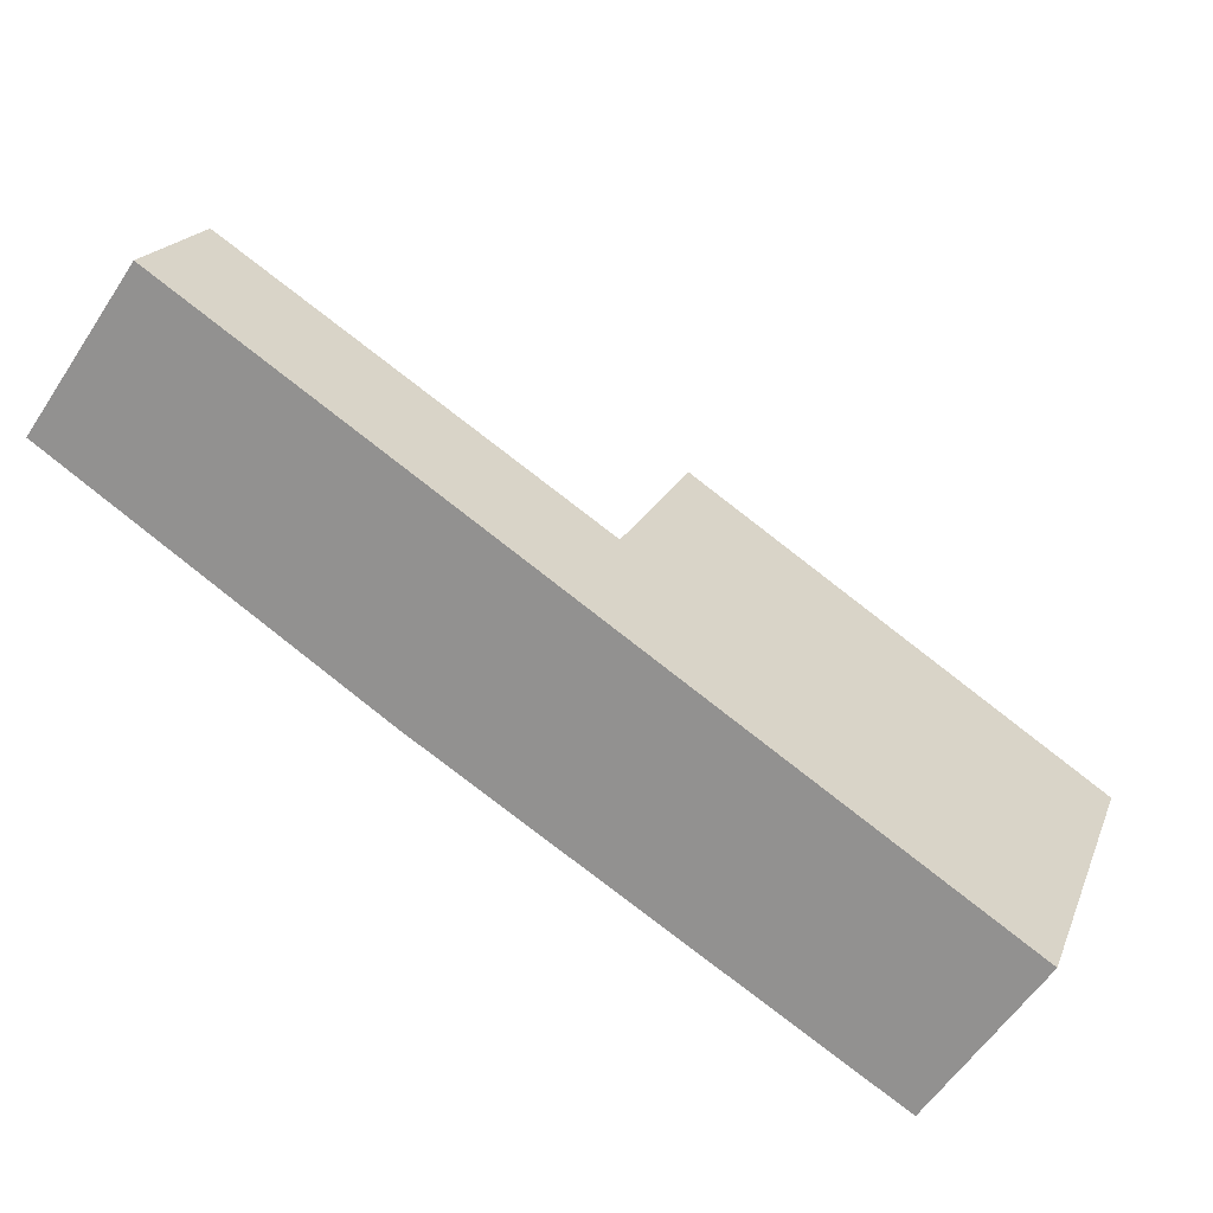
<metadata>
{"format":"obj","ext":"obj","renderer":"f3d","projection":"perspective","resolution":1024,"background":"white","views":[{"elev":19.2,"azim":-162.7,"up":"+Y"}]}
</metadata>
<code>
v -428.4 -752.2 3.334
v -431 -756.7 3.335
v -435.7 -759.9 9.204
v -425.8 -755.9 5.928
v -429.8 -758.4 4.27
v -434.6 -761.5 9.007
v -433.7 -760.9 9.003
v -433.5 -761.2 9.237
v -444 -767.9 9.146
v -446.5 -764.4 8.264
v -430.1 -753.4 3.345
v -431.1 -756.8 3.335
v -430.2 -757.9 3.318
v -430.7 -755.3 3.34
v -427.9 -752.8 3.325
v -430.3 -754.2 3.343
v -428 -752.7 3.326
v -428.2 -752.5 3.33
v -430.2 -753.8 3.344
v -427.2 -753.9 3.309
v -437 -758 3.394
v -435.6 -759.9 3.366
v -430 -758.1 3.314
v -445.5 -765.8 9.891
v -426.5 -756.3 5.645
v -425.9 -755.8 5.873
v -435.6 -759.9 9.205
v -434.7 -761.3 6.044
v -445.2 -766.3 9.951
v -435.8 -759.7 9.612
v -437 -758 6.215
v -440.9 -763.1 9.49
v -444.5 -767.2 8.492
v -445.3 -766.1 10.34
v -440.7 -763.3 9.996
v -434.7 -761.3 7.704
v -444.1 -767.9 7.308
v -437 -758 7.514
v -441 -762.9 9.934
v -440.9 -763.1 10.34
v -445.3 -766.1 10.34
v -446.4 -764.6 7.947
v -430 -758.1 4.104
v -427.2 -753.9 4.897
v -435.3 -760.4 8.113
v -437 -758 6.109
v -435.6 -759.9 7.702
v -440.5 -763.7 8.073
v -440.1 -764.2 8.495
v -434.7 -761.3 8.89
v -444.1 -767.9 9.075
v -426.8 -755.7 3.294
v -437 -758 8.455
v -441.9 -761.6 7.954
v -426.9 -754.3 5.083
v -427.5 -754.8 4.887
v -436.3 -758.9 6.87
v -435.6 -759.9 5.141
v -438.7 -759.5 7.96
v -446.4 -764.6 7.947
v -436.6 -758.6 7.405
v -441.7 -762 7.337
v -437 -758 4.901
v -435.7 -759.8 3.368
v -436.9 -758.2 4.76
v -436.7 -758.3 3.389
v -437 -758 6.035
v -436.8 -758.3 7.931
v -436.8 -758.3 7.998
v -438.7 -759.5 7.96
v -436.8 -758.3 3.39
v -436.8 -758.3 4.01
v -436.8 -758.3 6.733
v -441.9 -761.7 6.703
v -441.9 -761.7 7.896
v -436.8 -758.3 4.677
v -436.8 -758.3 6.328
v -441.9 -761.7 8.008
v -446.3 -764.6 8.074
v -435.4 -760.3 8.24
v -445 -766.4 9.693
v -430.6 -757.3 3.326
v -426.6 -754.8 5.361
v -427.2 -755.2 4.161
v -427.2 -755.2 3.301
v -440.5 -763.6 9.546
v -440.5 -763.6 8.327
v -427.2 -755.2 5.101
v -442.4 -764.5 9.979
v -435.7 -759.8 9.401
v -440.7 -763.3 10.05
v -440.7 -763.3 9.933
v -445.1 -766.3 9.866
v -431.1 -756.6 3.336
v -427.2 -753.9 3.309
v -427.2 -753.9 4.897
v -427.8 -754.3 4.652
v -427.8 -754.3 3.314
v -435.7 -759.8 5.294
v -435.7 -759.8 3.368
v -440.7 -763.3 8.989
v -435.7 -759.8 7.629
v -444 -767.9 9.105
v -434.6 -761.4 8.919
v -430 -758.1 4.122
v -426.1 -755.4 5.69
v -427.9 -755.6 3.306
v -427.5 -756.2 3.299
v -429.3 -753.6 3.336
v -429.1 -753.9 3.331
v -429.7 -753.1 3.343
v -429.5 -753.4 3.339
v -427.4 -756.3 5.149
v -427.4 -756.3 3.297
v -427.4 -756.3 5.167
v -427.1 -756.7 5.376
v -428.5 -754.8 3.318
v -426.4 -756.3 5.668
v -426.4 -756.3 5.664
v -426.7 -755.8 3.292
v -426.7 -755.8 5.426
v -427.8 -754.3 3.314
v -427.8 -754.3 4.652
v -426.8 -755.7 3.294
v -427.2 -755.2 3.301
v -428.5 -753.3 3.328
v -428.6 -753.1 3.33
v -428.8 -752.9 3.334
v -429 -752.6 3.338
v -426.7 -755.9 5.444
v -427.8 -754.3 3.314
v -427.8 -754.3 4.652
v -427.2 -755.2 5.101
v -427.5 -754.8 4.887
v -430.4 -754.3 3.343
v -430.2 -754.2 3.342
v -429.4 -753.6 3.336
v -428.7 -753.1 3.331
v -436.6 -758.6 7.372
v -428.1 -752.7 3.327
v -437.4 -759.1 7.394
v -436.6 -758.6 4.401
v -436.6 -758.6 3.385
v -436.6 -758.6 6.6
v -441.6 -762.1 8.655
v -446 -765.1 8.836
v -441.6 -762.1 7.507
v -425.9 -756 5.896
v -425.9 -755.9 5.847
v -427.3 -753.9 3.31
v -427.3 -753.9 4.867
v -428.1 -752.7 3.328
v -428.3 -752.5 3.33
v -428 -752.9 3.325
v -428.1 -752.8 3.326
v -428.5 -752.3 3.334
v -426.2 -755.5 5.66
v -427.3 -753.9 3.31
v -427.3 -753.9 4.867
v -426.6 -754.8 5.329
v -427 -754.3 5.059
v -429.4 -756.6 3.317
v -429 -757.1 3.309
v -430.5 -754.9 3.341
v -430.4 -755.1 3.338
v -431.1 -754.1 3.353
v -430.9 -754.3 3.349
v -430.8 -754.5 3.346
v -428.8 -757.3 4.599
v -428.6 -757.7 4.775
v -430.8 -754.6 3.346
v -429.9 -755.8 3.328
v -428.8 -757.3 4.581
v -428.8 -757.3 3.306
v -429.8 -757.6 3.315
v -430.1 -757.1 3.322
v -431.7 -754.8 3.354
v -431.9 -754.6 3.358
v -431.6 -755 3.352
v -429.4 -758.2 4.451
v -429.6 -757.9 4.292
v -429.6 -757.8 4.274
v -429.6 -757.8 3.311
v -431.5 -755.1 3.351
v -431.1 -755.7 3.342
v -430.7 -756.3 3.333
v -430.9 -756 3.338
v -438.2 -762.1 8.288
v -444.8 -766.7 9.191
v -429.6 -756.2 3.322
v -428.2 -755.2 3.313
v -435.4 -760.2 8.515
v -430.8 -757 3.33
v -430.4 -756.7 3.327
v -427.5 -754.7 3.308
v -427.2 -754.5 5.008
v -427 -754.3 5.072
v -427.5 -754.7 4.856
v -427.5 -754.7 4.856
v -427.5 -754.7 3.308
v -426.9 -754.3 5.102
v -440.5 -763.7 9.375
v -440.5 -763.7 8.103
v -434 -761.1 9.004
v -433.8 -761.4 9.235
v -436.4 -757.6 3.39
v -436.2 -757.9 3.386
v -436.2 -758 3.385
v -436 -758.2 3.382
v -435.2 -759.3 3.365
v -435.2 -759.4 3.364
v -435.1 -759.5 3.363
v -434.4 -761.7 9.23
v -434.6 -761.5 9.007
v -436.8 -758.3 3.39
v -437 -758 3.394
v -436.7 -758.3 3.389
v -436.8 -758.3 6.733
v -436.6 -758.6 3.385
v -435.7 -759.8 3.368
v -435.8 -759.7 9.612
v -435.7 -759.8 3.368
v -436.8 -758.3 7.998
v -437 -758 8.455
v -435.7 -759.8 9.401
v -436.8 -758.3 7.998
v -436.8 -758.3 7.931
v -435.6 -759.9 9.205
v -435.6 -759.9 3.366
v -435.8 -759.7 9.612
v -436.6 -758.6 7.372
v -436.6 -758.6 7.405
v -436.8 -758.3 6.733
v -430 -758.1 4.112
v -430 -758.1 3.314
v -430.6 -757.3 3.325
v -430.2 -757.9 3.318
v -430 -758.1 4.13
v -429.8 -758.4 4.279
v -430.8 -757 3.33
v -431.1 -756.6 3.336
v -432.3 -754.9 3.361
v -432.1 -755.1 3.357
v -432 -755.3 3.355
v -431.9 -755.4 3.354
v -431.5 -756 3.344
v -431.1 -756.6 3.336
v -429.6 -757.9 4.295
v -428.8 -757.4 4.619
v -430 -758.1 4.115
v -430 -758.1 4.123
v -426.6 -756 5.512
v -426.1 -755.7 5.741
v -427.3 -756.4 5.219
v -444.5 -767.2 8.334
v -440 -764.4 8.188
v -440 -764.4 6.545
v -434.8 -761.1 6.458
v -426 -755.6 5.772
v -429.7 -757.9 4.248
v -436.4 -758.8 3.382
v -435.8 -758.4 3.378
v -436.4 -758.8 4.192
v -436.4 -758.8 3.382
v -436.4 -758.8 6.805
v -436.4 -758.8 7.007
v -441.4 -762.3 9.044
v -445.8 -765.4 9.225
v -436.4 -758.8 7.857
v -441.4 -762.3 7.991
v -428.5 -753.3 3.328
v -428 -753 3.324
v -430.5 -754.7 3.341
v -429.2 -753.8 3.333
v -430.6 -754.8 3.342
v -428.5 -753.3 3.328
v -431.4 -755.3 3.347
v -427.9 -752.9 3.324
v -431.8 -755.6 3.35
v -436.4 -758.8 7.857
v -441.4 -762.3 7.991
v -440.9 -763.1 9.49
v -440.5 -763.7 8.073
v -440.5 -763.7 8.103
v -440.1 -764.2 8.495
v -440.5 -763.7 9.375
v -439.7 -764.8 5.633
v -441.9 -761.7 7.896
v -441.9 -761.6 7.954
v -441.6 -762.1 8.655
v -441.4 -762.3 9.044
v -440 -764.4 6.545
v -441 -762.9 9.934
v -439.7 -764.9 9.018
v -440 -764.4 8.188
v -439.7 -764.8 7.492
v -441.9 -761.7 7.896
v -439.7 -764.8 8.989
v -441.7 -762 7.337
v -441.6 -762.1 7.507
v -441.9 -761.6 7.954
v -441.9 -761.7 8.008
v -440.5 -763.6 8.327
v -440.5 -763.6 9.546
v -440.7 -763.3 9.996
v -440.9 -763.1 10.34
v -441.9 -761.7 6.703
v -439.5 -765.1 9.185
v -441.9 -761.7 6.703
v -440.7 -763.3 10.05
v -440.9 -763.1 9.49
v -440.9 -763.1 10.34
v -442.1 -761.4 8.353
v -440.7 -763.3 8.989
v -444.5 -767.1 8.492
v -444.8 -766.7 9.194
v -446.3 -764.5 7.947
v -444 -767.9 9.103
v -444.4 -767.2 8.333
v -445 -766.4 9.691
v -445.1 -766.3 9.869
v -443.9 -767.9 9.146
v -445.3 -766 10.34
v -446.4 -764.3 8.265
v -445.1 -766.3 9.952
v -445.9 -765.1 8.833
v -445.7 -765.3 9.223
v -445.5 -765.7 9.891
v -444 -767.8 7.311
v -444 -767.8 9.074
v -446.3 -764.5 7.947
v -446.3 -764.6 8.073
v -445.3 -766 10.34
v -444 -767.8 9.074
v -439.7 -764.8 8.989
v -444 -767.8 7.311
v -439.7 -764.8 7.492
v -439.7 -764.8 5.633
v -444.1 -767.9 9.075
v -444.1 -767.9 7.308
v -426.7 -755.8 3.292
v -426.7 -755.8 5.426
v -426.2 -755.5 5.642
v -428.8 -757.3 3.306
v -427.4 -756.3 3.297
v -428.8 -757.3 4.581
v -427.4 -756.3 5.149
v -439.7 -764.8 7.492
v -439.7 -764.8 5.633
v -430 -758.1 3.314
v -429.6 -757.8 3.311
v -430 -758.1 4.112
v -429.6 -757.8 4.274
v -434.7 -761.3 8.89
v -434.7 -761.3 6.044
v -426.1 -755.4 5.672
v -426.7 -755.8 5.426
v -426.7 -755.8 3.292
v -430 -758.1 3.314
v -430 -758.1 4.104
v -440.9 -764 9.358
v -440.5 -764.5 8.495
v -442.4 -761.9 7.954
v -440.1 -765.1 8.997
v -440.1 -765.1 9.026
v -440.1 -765.1 7.475
v -441 -763.9 9.56
v -441.2 -763.6 9.992
v -440 -765.3 9.181
v -441.2 -763.6 10.03
v -441.3 -763.4 10.34
v -442.5 -761.7 8.344
v -440.4 -764.7 8.202
v -441.9 -762.6 9.062
v -442 -762.4 8.672
v -441.5 -763.2 9.93
v -440.1 -765.1 7.475
v -440.1 -765.1 8.997
v -442.4 -761.9 7.954
v -442.3 -762 8.014
v -441.3 -763.4 10.34
v -428.2 -752.5 3.33
v -428.4 -752.2 3.334
v -428.4 -752.2 0
v -428.2 -752.5 0
v -431.1 -756.8 3.335
v -431 -756.7 3.335
v -431 -756.7 0
v -431.1 -756.8 -4.441e-16
v -435.4 -760.2 8.515
v -435.7 -759.9 9.204
v -435.7 -759.9 0
v -435.4 -760.2 0
v -425.9 -756 5.896
v -425.8 -755.9 5.928
v -425.8 -755.9 0
v -425.9 -756 0
v -430 -758.1 4.122
v -429.8 -758.4 4.27
v -429.8 -758.4 0
v -430 -758.1 0
v -434.6 -761.5 9.007
v -434.6 -761.5 9.007
v -434.6 -761.5 0
v -434.6 -761.5 0
v -433.5 -761.2 9.237
v -433.7 -760.9 9.003
v -433.7 -760.9 0
v -433.5 -761.2 0
v -433.8 -761.4 9.235
v -433.5 -761.2 9.237
v -433.5 -761.2 0
v -433.8 -761.4 0
v -444 -767.9 9.105
v -444 -767.9 9.146
v -444 -767.9 0
v -444 -767.9 0
v -446.4 -764.3 8.265
v -446.5 -764.4 8.264
v -446.5 -764.4 0
v -446.4 -764.3 0
v -429.7 -753.1 3.343
v -430.1 -753.4 3.345
v -430.1 -753.4 0
v -429.7 -753.1 0
v -435.1 -759.5 3.363
v -431.1 -756.8 3.335
v -431.1 -756.8 -4.441e-16
v -435.1 -759.5 0
v -430.6 -757.3 3.326
v -430.2 -757.9 3.318
v -430.2 -757.9 0
v -430.6 -757.3 -4.441e-16
v -427.9 -752.9 3.324
v -427.9 -752.8 3.325
v -427.9 -752.8 -4.441e-16
v -427.9 -752.9 4.441e-16
v -427.9 -752.8 3.325
v -428 -752.7 3.326
v -428 -752.7 4.441e-16
v -427.9 -752.8 -4.441e-16
v -428.1 -752.7 3.327
v -428.2 -752.5 3.33
v -428.2 -752.5 0
v -428.1 -752.7 0
v -445.8 -765.4 9.225
v -445.5 -765.8 9.891
v -445.5 -765.8 0
v -445.8 -765.4 0
v -427.1 -756.7 5.376
v -426.5 -756.3 5.645
v -426.5 -756.3 8.882e-16
v -427.1 -756.7 0
v -425.8 -755.9 5.928
v -425.9 -755.8 5.873
v -425.9 -755.8 0
v -425.8 -755.9 0
v -445.3 -766.1 10.34
v -445.2 -766.3 9.951
v -445.2 -766.3 0
v -445.3 -766.1 -1.776e-15
v -444.8 -766.7 9.191
v -444.5 -767.2 8.492
v -444.5 -767.2 0
v -444.8 -766.7 0
v -445.5 -765.8 9.891
v -445.3 -766.1 10.34
v -445.3 -766.1 -1.776e-15
v -445.5 -765.8 0
v -446.5 -764.4 8.264
v -446.4 -764.6 7.947
v -446.4 -764.6 8.882e-16
v -446.5 -764.4 0
v -434.8 -761.1 6.458
v -435.3 -760.4 8.113
v -435.3 -760.4 -1.776e-15
v -434.8 -761.1 8.882e-16
v -426.9 -754.3 5.102
v -426.9 -754.3 5.083
v -426.9 -754.3 0
v -426.9 -754.3 0
v -446.4 -764.6 7.947
v -446.3 -764.6 8.074
v -446.3 -764.6 0
v -446.4 -764.6 8.882e-16
v -435.3 -760.4 8.113
v -435.4 -760.3 8.24
v -435.4 -760.3 0
v -435.3 -760.4 -1.776e-15
v -445.1 -766.3 9.866
v -445 -766.4 9.693
v -445 -766.4 1.776e-15
v -445.1 -766.3 0
v -430.8 -757 3.33
v -430.6 -757.3 3.326
v -430.6 -757.3 -4.441e-16
v -430.8 -757 0
v -426.1 -755.4 5.672
v -426.6 -754.8 5.361
v -426.6 -754.8 0
v -426.1 -755.4 0
v -445.2 -766.3 9.951
v -445.1 -766.3 9.866
v -445.1 -766.3 0
v -445.2 -766.3 0
v -426.9 -754.3 5.083
v -427.2 -753.9 4.897
v -427.2 -753.9 8.882e-16
v -426.9 -754.3 0
v -444.1 -767.9 9.075
v -444 -767.9 9.105
v -444 -767.9 0
v -444.1 -767.9 0
v -434.6 -761.5 9.007
v -434.6 -761.4 8.919
v -434.6 -761.4 0
v -434.6 -761.5 0
v -430 -758.1 4.115
v -430 -758.1 4.122
v -430 -758.1 0
v -430 -758.1 0
v -426 -755.6 5.772
v -426.1 -755.4 5.69
v -426.1 -755.4 8.882e-16
v -426 -755.6 0
v -429 -752.6 3.338
v -429.7 -753.1 3.343
v -429.7 -753.1 0
v -429 -752.6 0
v -428.6 -757.7 4.775
v -427.1 -756.7 5.376
v -427.1 -756.7 0
v -428.6 -757.7 8.882e-16
v -426.5 -756.3 5.645
v -426.4 -756.3 5.668
v -426.4 -756.3 0
v -426.5 -756.3 8.882e-16
v -428.5 -752.3 3.334
v -429 -752.6 3.338
v -429 -752.6 0
v -428.5 -752.3 4.441e-16
v -428 -752.7 3.326
v -428.1 -752.7 3.327
v -428.1 -752.7 0
v -428 -752.7 4.441e-16
v -446.3 -764.6 8.074
v -446 -765.1 8.836
v -446 -765.1 0
v -446.3 -764.6 0
v -426.4 -756.3 5.668
v -425.9 -756 5.896
v -425.9 -756 0
v -426.4 -756.3 0
v -428.4 -752.2 3.334
v -428.5 -752.3 3.334
v -428.5 -752.3 4.441e-16
v -428.4 -752.2 0
v -430.1 -753.4 3.345
v -431.1 -754.1 3.353
v -431.1 -754.1 4.441e-16
v -430.1 -753.4 0
v -429.4 -758.2 4.451
v -428.6 -757.7 4.775
v -428.6 -757.7 8.882e-16
v -429.4 -758.2 0
v -431.1 -754.1 3.353
v -431.9 -754.6 3.358
v -431.9 -754.6 0
v -431.1 -754.1 4.441e-16
v -429.8 -758.4 4.279
v -429.4 -758.2 4.451
v -429.4 -758.2 0
v -429.8 -758.4 0
v -445 -766.4 9.693
v -444.8 -766.7 9.191
v -444.8 -766.7 0
v -445 -766.4 1.776e-15
v -435.4 -760.3 8.24
v -435.4 -760.2 8.515
v -435.4 -760.2 0
v -435.4 -760.3 0
v -431 -756.7 3.335
v -430.8 -757 3.33
v -430.8 -757 0
v -431 -756.7 0
v -426.6 -754.8 5.361
v -426.9 -754.3 5.102
v -426.9 -754.3 0
v -426.6 -754.8 0
v -433.7 -760.9 9.003
v -434 -761.1 9.004
v -434 -761.1 0
v -433.7 -760.9 0
v -434.4 -761.7 9.23
v -433.8 -761.4 9.235
v -433.8 -761.4 0
v -434.4 -761.7 0
v -432.3 -754.9 3.361
v -436.4 -757.6 3.39
v -436.4 -757.6 -4.441e-16
v -432.3 -754.9 0
v -435.6 -759.9 3.366
v -435.1 -759.5 3.363
v -435.1 -759.5 0
v -435.6 -759.9 0
v -439.5 -765.1 9.185
v -434.4 -761.7 9.23
v -434.4 -761.7 0
v -439.5 -765.1 0
v -434 -761.1 9.004
v -434.6 -761.5 9.007
v -434.6 -761.5 0
v -434 -761.1 0
v -436.4 -757.6 3.39
v -437 -758 3.394
v -437 -758 0
v -436.4 -757.6 -4.441e-16
v -435.7 -759.9 9.204
v -435.6 -759.9 9.205
v -435.6 -759.9 0
v -435.7 -759.9 0
v -429.8 -758.4 4.27
v -429.8 -758.4 4.279
v -429.8 -758.4 0
v -429.8 -758.4 0
v -431.9 -754.6 3.358
v -432.3 -754.9 3.361
v -432.3 -754.9 0
v -431.9 -754.6 0
v -430 -758.1 4.104
v -430 -758.1 4.115
v -430 -758.1 0
v -430 -758.1 0
v -444.5 -767.2 8.492
v -444.5 -767.2 8.334
v -444.5 -767.2 0
v -444.5 -767.2 0
v -434.7 -761.3 6.044
v -434.8 -761.1 6.458
v -434.8 -761.1 8.882e-16
v -434.7 -761.3 0
v -425.9 -755.8 5.873
v -426 -755.6 5.772
v -426 -755.6 0
v -425.9 -755.8 0
v -446 -765.1 8.836
v -445.8 -765.4 9.225
v -445.8 -765.4 0
v -446 -765.1 0
v -427.2 -753.9 3.309
v -427.9 -752.9 3.324
v -427.9 -752.9 4.441e-16
v -427.2 -753.9 0
v -440 -765.3 9.181
v -439.5 -765.1 9.185
v -439.5 -765.1 0
v -440 -765.3 0
v -437 -758 8.455
v -442.1 -761.4 8.353
v -442.1 -761.4 0
v -437 -758 0
v -444 -767.9 9.146
v -443.9 -767.9 9.146
v -443.9 -767.9 0
v -444 -767.9 0
v -442.5 -761.7 8.344
v -446.4 -764.3 8.265
v -446.4 -764.3 0
v -442.5 -761.7 0
v -444.5 -767.2 8.334
v -444.1 -767.9 7.308
v -444.1 -767.9 0
v -444.5 -767.2 0
v -434.6 -761.4 8.919
v -434.7 -761.3 8.89
v -434.7 -761.3 0
v -434.6 -761.4 0
v -426.1 -755.4 5.69
v -426.1 -755.4 5.672
v -426.1 -755.4 0
v -426.1 -755.4 8.882e-16
v -430.2 -757.9 3.318
v -430 -758.1 3.314
v -430 -758.1 0
v -430.2 -757.9 0
v -443.9 -767.9 9.146
v -440 -765.3 9.181
v -440 -765.3 0
v -443.9 -767.9 0
v -442.1 -761.4 8.353
v -442.5 -761.7 8.344
v -442.5 -761.7 0
v -442.1 -761.4 0
v -428.4 -752.2 0
v -425.8 -755.9 0
v -429.8 -758.4 0
v -431 -756.7 0
v -435.7 -759.9 0
v -434.6 -761.5 0
v -433.7 -760.9 0
v -433.5 -761.2 0
v -444 -767.9 0
v -446.5 -764.4 0
f 284 188 80 45 283
f 149 26 4 148
f 214 204 205 213
f 176 162 163 175
f 165 14 164
f 112 19 11 111
f 178 166 167 177
f 137 109 136
f 177 167 168 179
f 121 113 114 120
f 249 170 180 248
f 289 70 288
f 72 66 71
f 257 48 49 256
f 330 51 37 329
f 75 62 74
f 92 32 39 40 91
f 144 77 73 139
f 101 32 92
f 84 56 88
f 99 57 102
f 326 146 79 332
f 147 62 75 78 145
f 266 61 269
f 65 63 67
f 143 66 72 76 142
f 142 76 77 144
f 68 38 53 69
f 71 21 63 65 72
f 73 31 38 68
f 72 65 76
f 76 65 67 46 77
f 77 46 31 73
f 332 79 60 331
f 75 54 78
f 190 162 176 194
f 84 52 85
f 203 87 86 202
f 358 52 84 88 357
f 275 164 14 185 277
f 91 35 92
f 325 89 321
f 187 14 165 172 186
f 185 14 187
f 200 98 97 199
f 99 58 22 100
f 92 35 86 87 101
f 102 47 58 99
f 90 27 47 102
f 354 104 294 335
f 346 169 181 353
f 155 17 15 154
f 156 1 18 153
f 152 140 17 155
f 174 114 113 173
f 259 26 149 253
f 278 95 158 272
f 356 106 157 343
f 201 83 160 197
f 159 96 55 161
f 118 25 119
f 151 123 122 150
f 124 108 107 125
f 276 110 274
f 128 112 111 129
f 138 127 109 137
f 252 119 25 116 254
f 271 131 117 110 276
f 342 130 115 347
f 195 125 107 191
f 135 16 136
f 136 16 19 112 137
f 137 112 128 138
f 179 168 171 184
f 153 18 140 152
f 264 143 142 263
f 263 142 144 265
f 265 144 139 61 266
f 327 268 146 326
f 270 147 145 267
f 148 118 119 149
f 152 138 128 153
f 154 126 127 155
f 153 128 129 156
f 155 127 138 152
f 253 149 119 252
f 272 158 131 271
f 343 157 130 342
f 197 160 133 134 196
f 196 134 198
f 150 20 44 151
f 162 107 108 163
f 274 110 165 164 273
f 166 11 19 167
f 167 19 16 168
f 254 116 170 249
f 168 16 135 171
f 273 164 275
f 165 110 117 172
f 347 115 169 346
f 235 183 182 234
f 191 107 162 190
f 237 13 82 236
f 216 206 207 215
f 215 207 208 217
f 239 5 105 238
f 217 208 209 219
f 183 174 173 182
f 262 210 220 261
f 186 94 187
f 220 210 211 222
f 251 238 105 250
f 192 80 188
f 236 82 193 240
f 303 188 284
f 190 172 117 191
f 240 193 2 12 241
f 196 161 197
f 198 132 159 161 196
f 191 117 131 195
f 199 56 84 85 200
f 197 161 55 201
f 194 186 172 190
f 222 211 212 229
f 202 49 48 203
f 204 7 8 205
f 243 207 206 242
f 244 208 207 243
f 245 209 208 244
f 279 246 210 262
f 247 211 210 246
f 232 141 231
f 333 34 24 328
f 241 12 212 211 247
f 294 104 6 214 213 308
f 313 224 223 70 289
f 311 221 225 314
f 309 218 227 59 297
f 226 59 227
f 314 225 228 3 192 188 303
f 236 176 175 237
f 248 180 239 238 260
f 260 238 251
f 240 194 176 236
f 234 43 23 235
f 241 94 186 194 240
f 242 178 177 243
f 243 177 179 244
f 244 179 184 245
f 277 185 246 279
f 246 185 187 94 247
f 247 94 241
f 248 181 169 249
f 352 251 250 360
f 252 130 157 253
f 249 169 115 254
f 254 115 130 252
f 349 257 256 348
f 283 45 258 292
f 253 157 106 259
f 260 181 248
f 353 181 260 251 352
f 261 219 209 262
f 263 64 264
f 265 57 99 100 64 263
f 266 57 265
f 328 24 268 327
f 267 39 32 270
f 271 126 154 272
f 273 135 136 109 274
f 275 171 135 273
f 274 109 127 126 276
f 276 126 271
f 277 184 171 275
f 272 154 15 278
f 262 209 245 279
f 279 245 184 277
f 269 30 90 102 57 266
f 281 280 230 282
f 362 315 316 361
f 365 318 334 364
f 287 28 36 296
f 296 36 50 298
f 299 141 300
f 361 316 320 367
f 367 320 321 89 368
f 300 141 232 280 281
f 307 233 231 141 299
f 369 322 318 365
f 368 89 370
f 363 317 324 372
f 370 89 325 323 371
f 373 319 315 362
f 315 33 189 316
f 334 318 103 339
f 316 189 81 320
f 320 81 93 321
f 322 9 103 318
f 317 42 10 324
f 325 29 41 323
f 319 255 33 315
f 375 290 291 374
f 374 291 293 376
f 321 93 29 325
f 377 296 298 378
f 379 301 302 380
f 376 293 306 381
f 380 302 290 375
f 366 336 319 373
f 340 255 319 336
f 342 133 160 343
f 344 163 108 345
f 345 108 124 341
f 350 237 175 351
f 351 175 163 344
f 338 292 258 355
f 343 160 83 356
f 359 13 237 350
f 361 286 285 362
f 364 335 294 365
f 367 304 286 361
f 368 305 304 367
f 365 294 308 369
f 370 310 305 368
f 372 313 289 363
f 371 312 310 370
f 362 285 295 373
f 374 327 326 375
f 376 328 327 374
f 378 330 329 377
f 380 332 331 379
f 381 333 328 376
f 375 326 332 380
f 373 295 337 366
f 383 384 385 382
f 387 388 389 386
f 391 392 393 390
f 395 396 397 394
f 399 400 401 398
f 403 404 405 402
f 407 408 409 406
f 411 412 413 410
f 415 416 417 414
f 419 420 421 418
f 423 424 425 422
f 427 428 429 426
f 431 432 433 430
f 435 436 437 434
f 439 440 441 438
f 443 444 445 442
f 447 448 449 446
f 451 452 453 450
f 455 456 457 454
f 459 460 461 458
f 463 464 465 462
f 467 468 469 466
f 471 472 473 470
f 475 476 477 474
f 479 480 481 478
f 483 484 485 482
f 487 488 489 486
f 491 492 493 490
f 495 496 497 494
f 499 500 501 498
f 503 504 505 502
f 507 508 509 506
f 511 512 513 510
f 515 516 517 514
f 519 520 521 518
f 523 524 525 522
f 527 528 529 526
f 531 532 533 530
f 535 536 537 534
f 539 540 541 538
f 543 544 545 542
f 547 548 549 546
f 551 552 553 550
f 555 556 557 554
f 559 560 561 558
f 563 564 565 562
f 567 568 569 566
f 571 572 573 570
f 575 576 577 574
f 579 580 581 578
f 583 584 585 582
f 587 588 589 586
f 591 592 593 590
f 595 596 597 594
f 599 600 601 598
f 603 604 605 602
f 607 608 609 606
f 611 612 613 610
f 615 616 617 614
f 619 620 621 618
f 623 624 625 622
f 627 628 629 626
f 631 632 633 630
f 635 636 637 634
f 639 640 641 638
f 643 644 645 642
f 647 648 649 646
f 651 652 653 650
f 655 656 657 654
f 659 660 661 658
f 663 664 665 662
f 667 668 669 666
f 671 672 673 670
f 675 676 677 674
f 679 680 681 678
f 683 684 685 682
f 687 688 689 686
f 691 692 693 690
f 695 696 697 698 699 700 701 702 703 694

</code>
